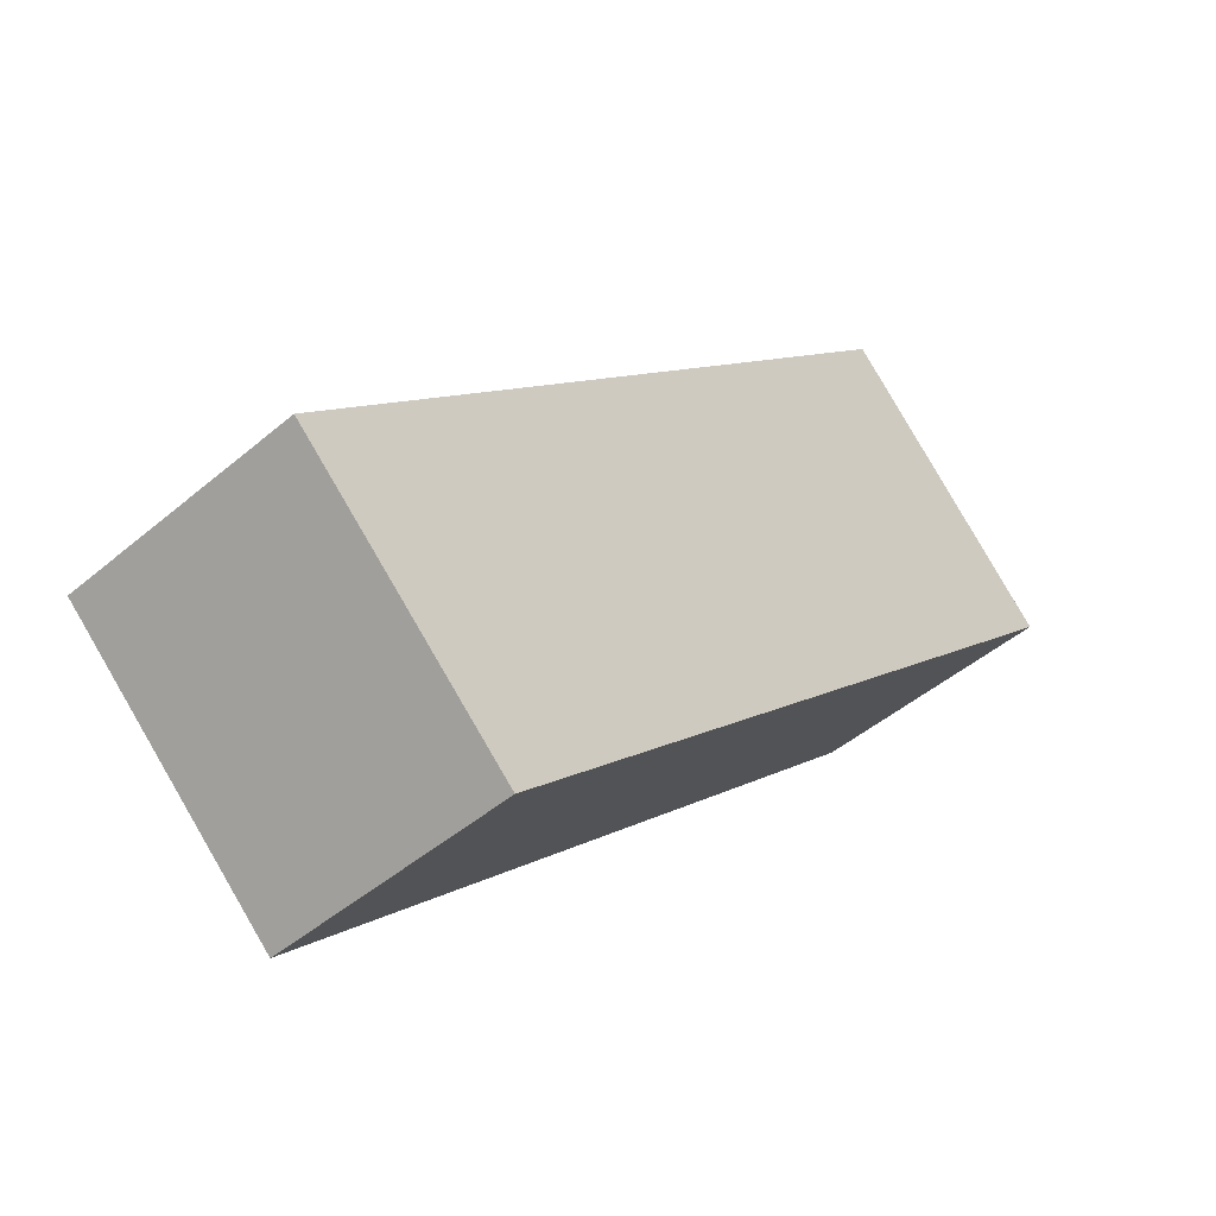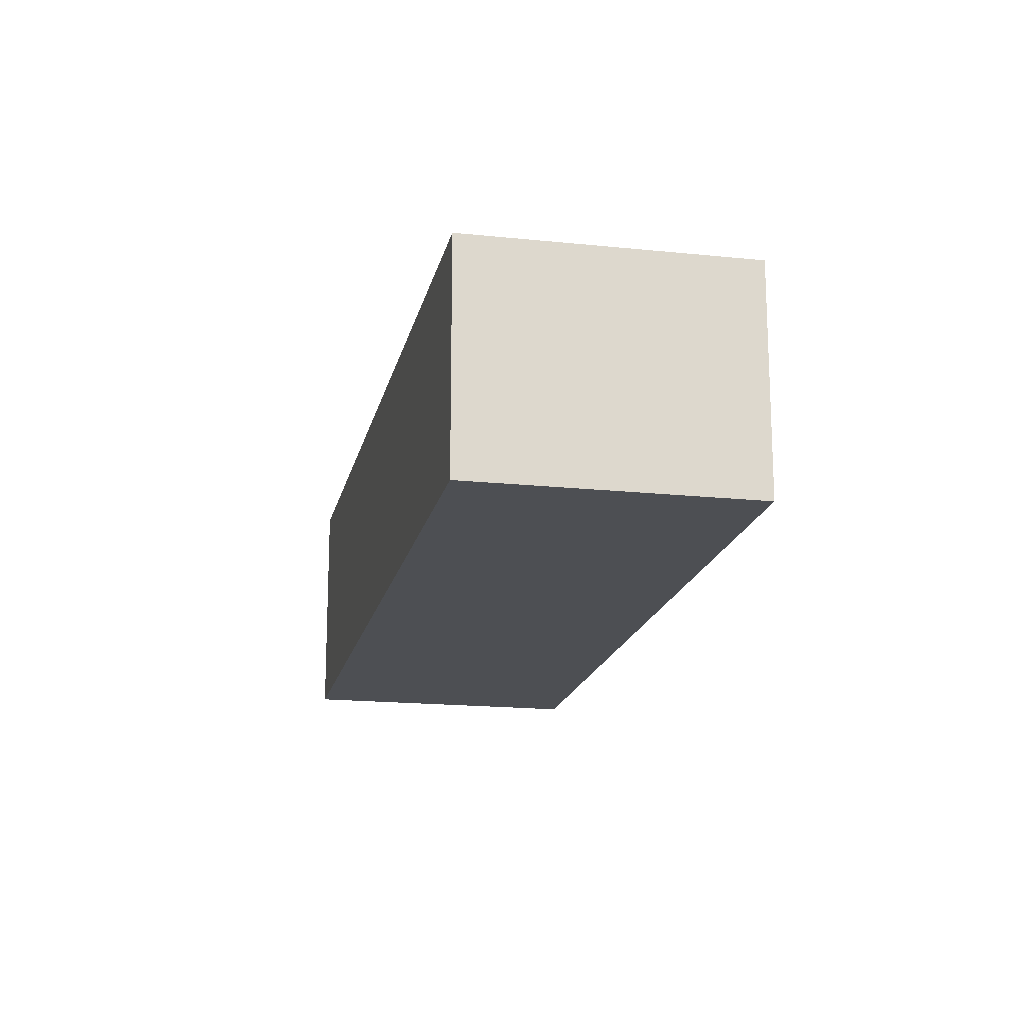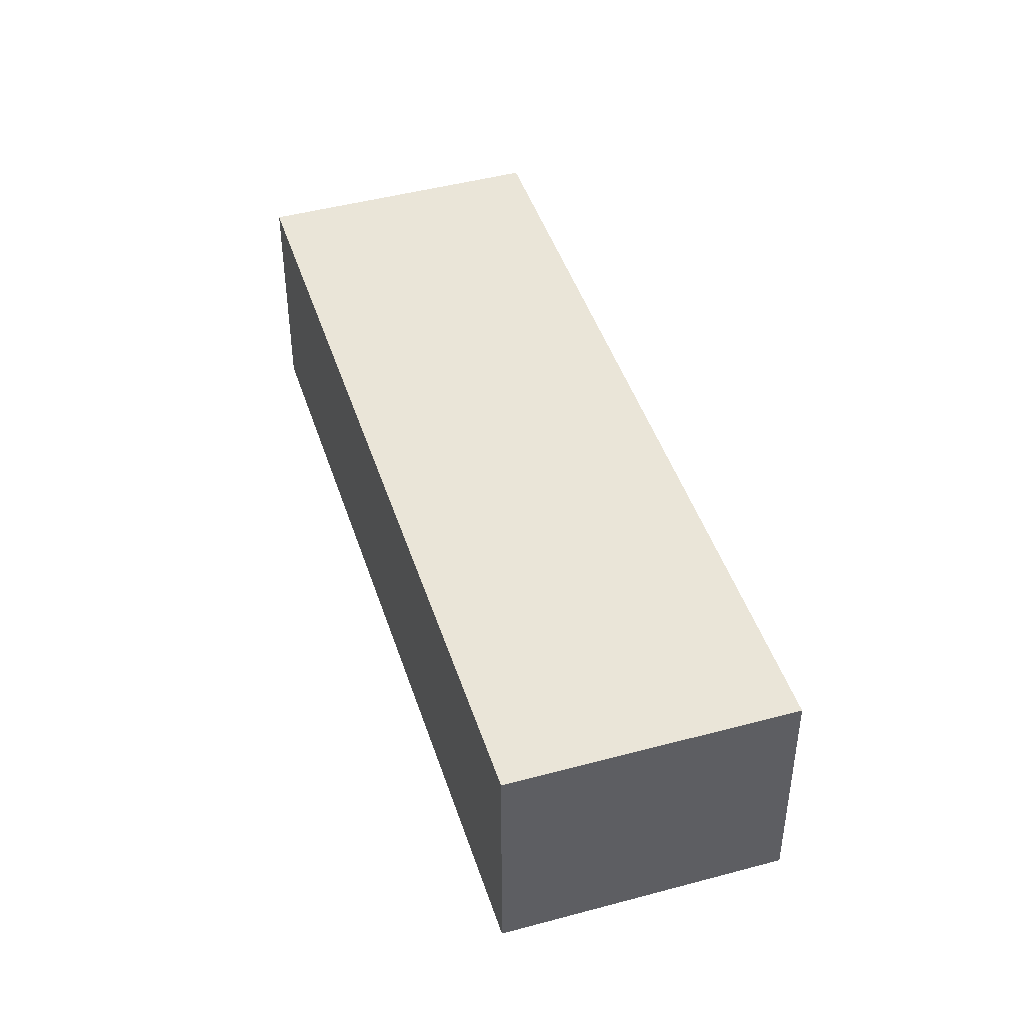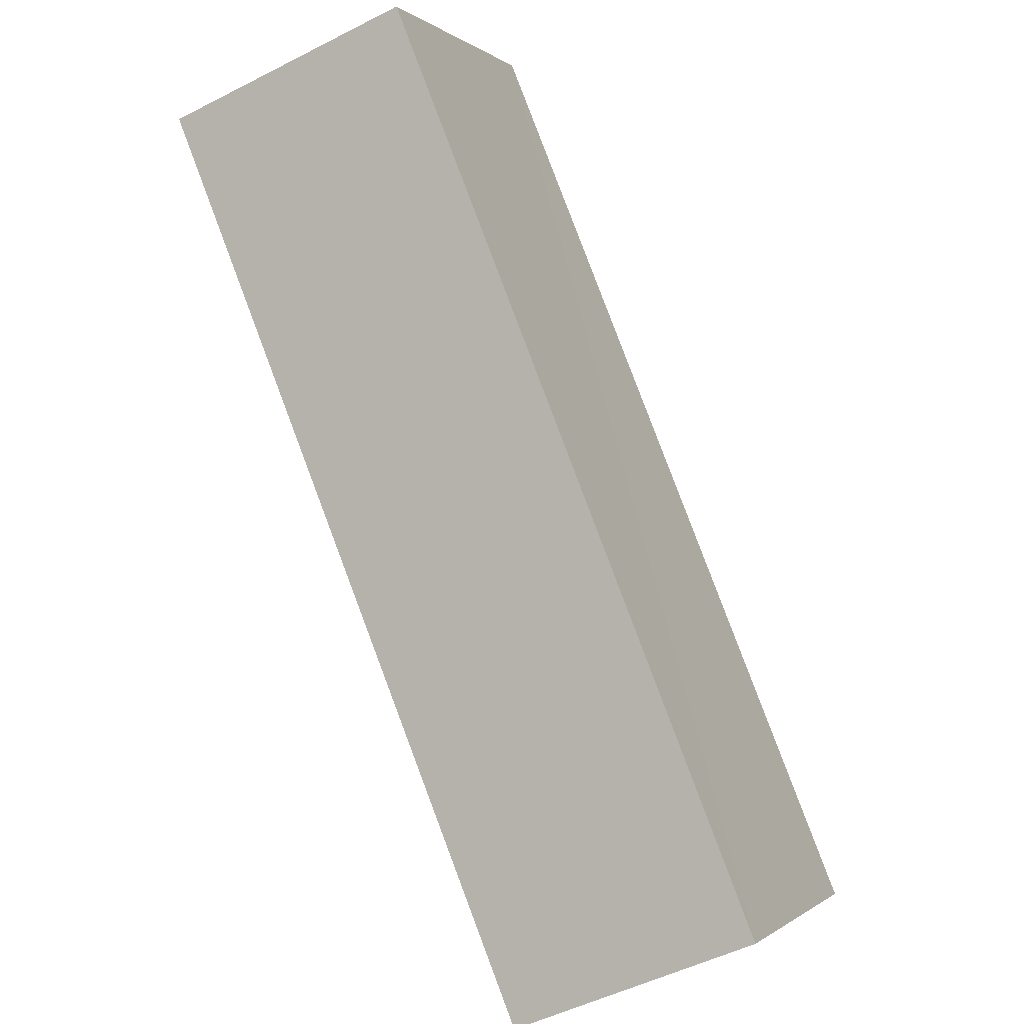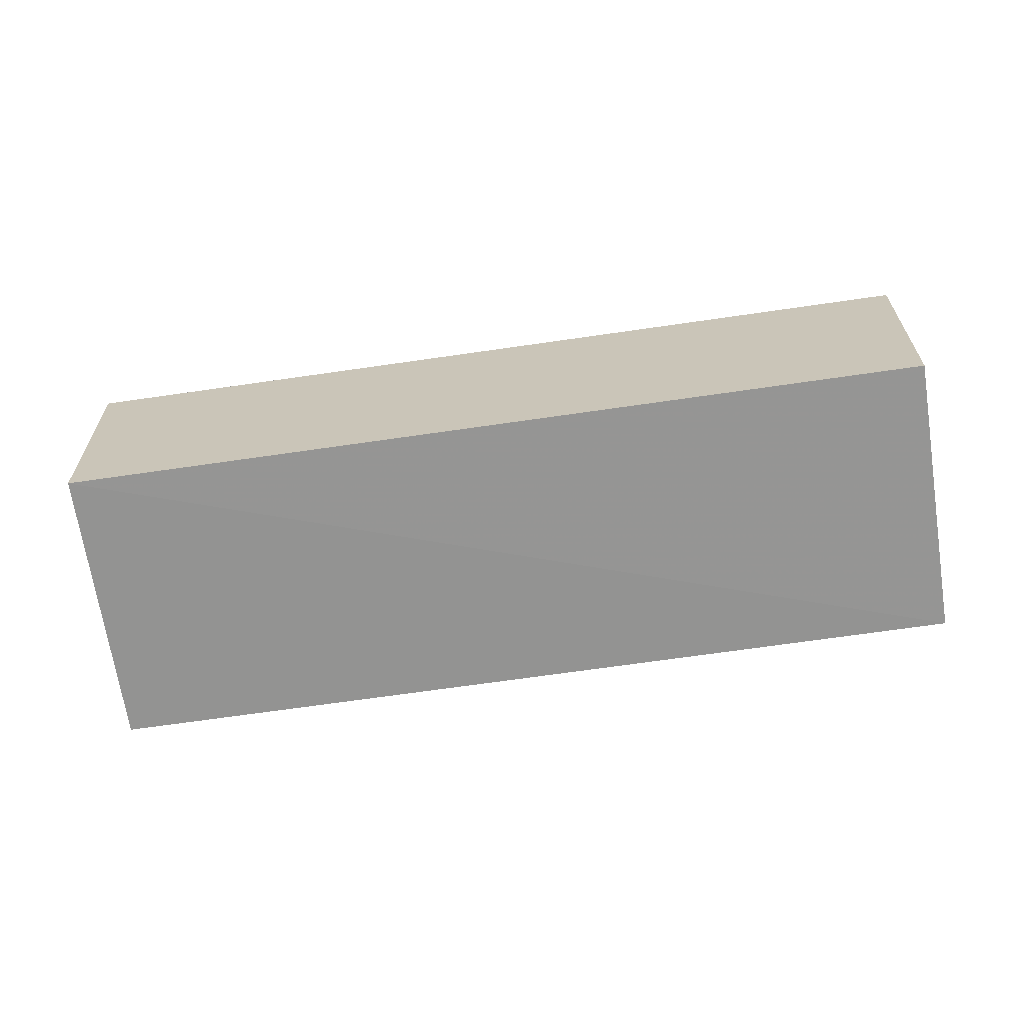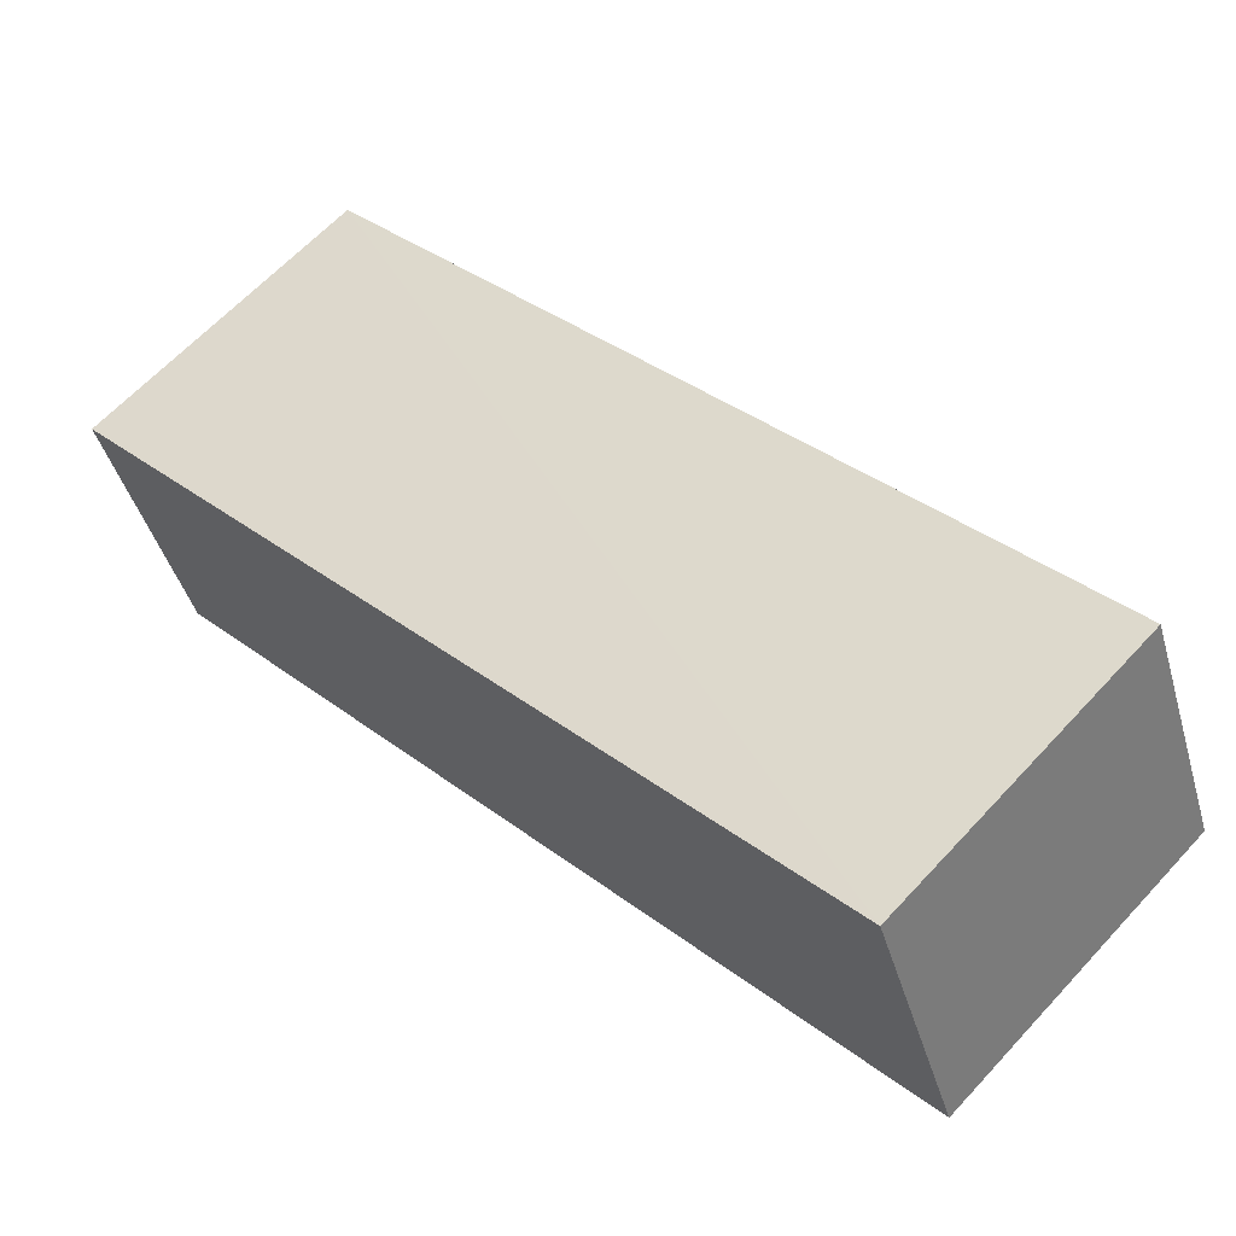
<metadata>
{"format":"obj","ext":"obj","renderer":"f3d","projection":"perspective","resolution":1024,"background":"white","views":[{"elev":-46.5,"azim":134.5,"up":"+Y"},{"elev":-17.8,"azim":-146.7,"up":"+Z"},{"elev":45.2,"azim":27.5,"up":"+Z"},{"elev":-49.1,"azim":-60.3,"up":"+Y"},{"elev":-66.9,"azim":143.2,"up":"+Z"},{"elev":-41.7,"azim":15.8,"up":"+Y"}]}
</metadata>
<code>
o 17189
v 2201 1866 8.633
v 2201 1866 8.633
v 2201 1866 8.645
v 2201 1866 8.633
v 2201 1866 8.645
v 2201 1866 8.633
v 2201 1866 8.645
v 2201 1866 8.633
v 2201 1866 8.633
v 2201 1866 8.633
v 2201 1866 8.645
v 2201 1866 8.645
v 2201 1866 8.645
v 2201 1866 8.645
v 2201 1866 8.645
v 2201 1866 8.645
v 2201 1866 8.645
v 2201 1866 8.633
v 2201 1866 8.633
v 2201 1866 8.633
v 2201 1866 8.633
v 2201 1866 8.633
v 2201 1866 8.645
v 2201 1866 8.633
v 2201 1866 8.633
v 2201 1866 8.645
f 1 2 3
f 3 4 5
f 2 6 7
f 8 7 5
f 9 7 10
f 11 12 9
f 13 14 15
f 15 16 17
f 18 19 20
f 20 21 22
f 20 23 24
f 25 26 23

</code>
